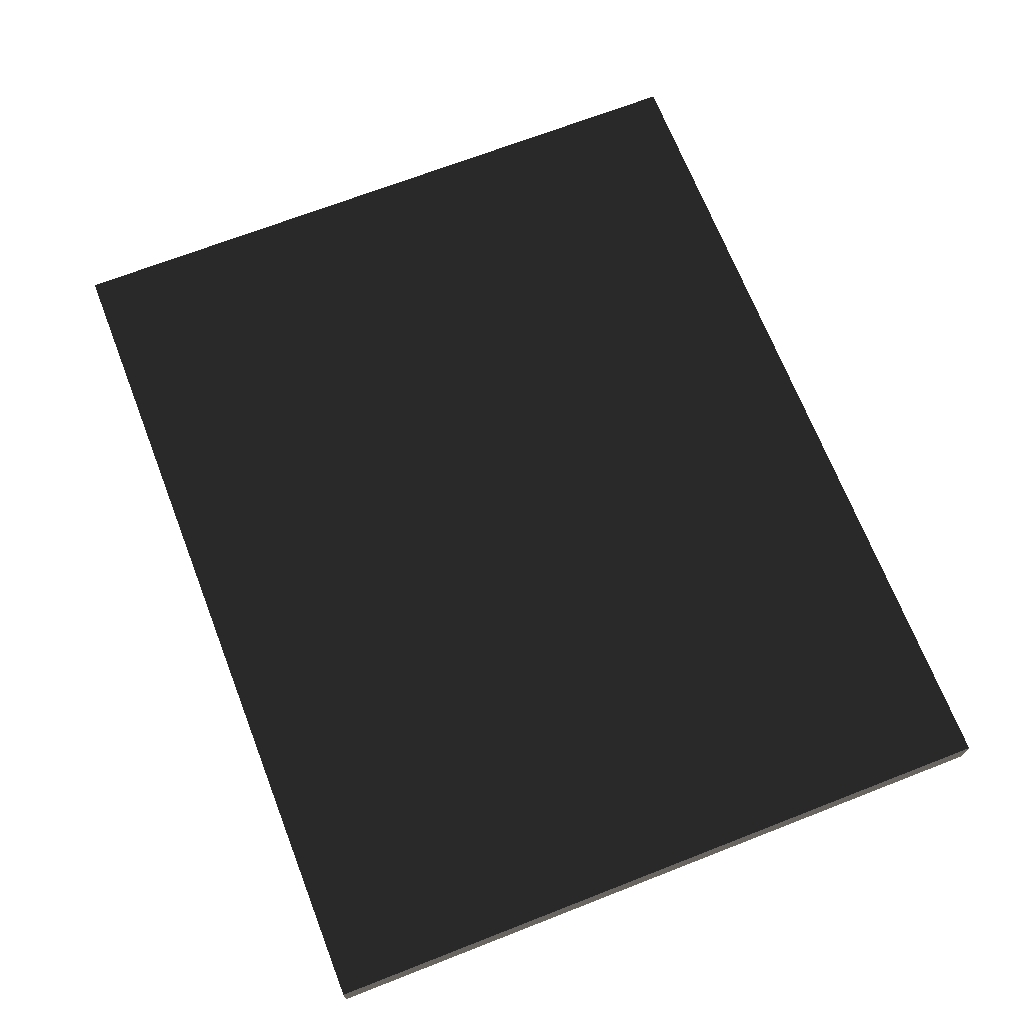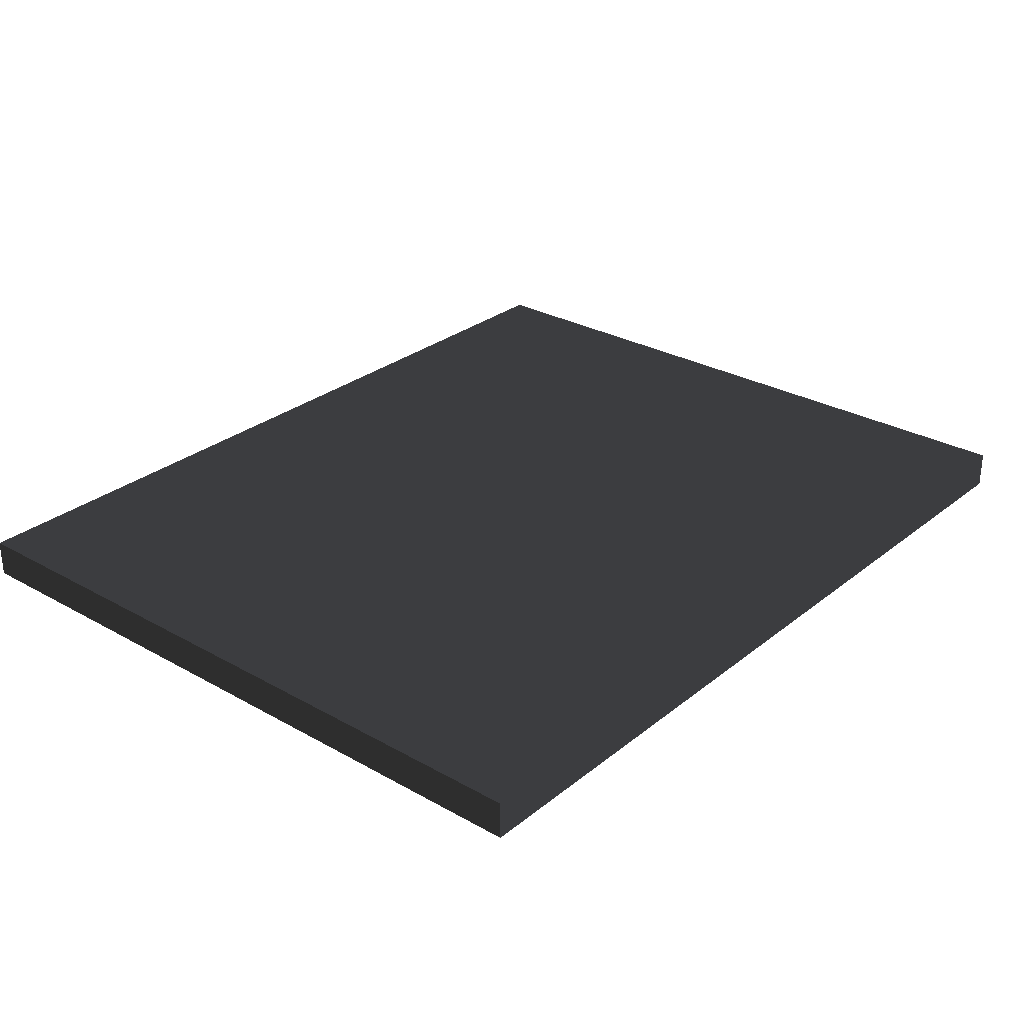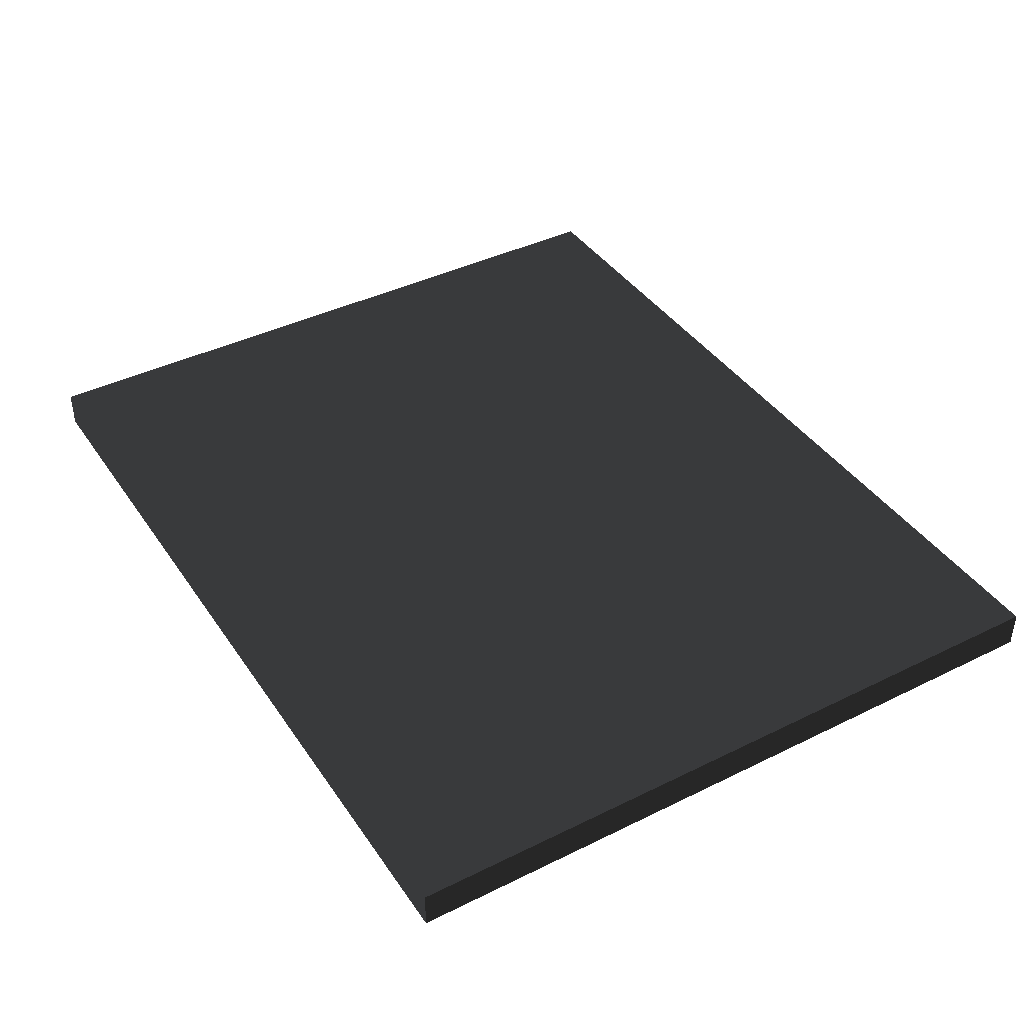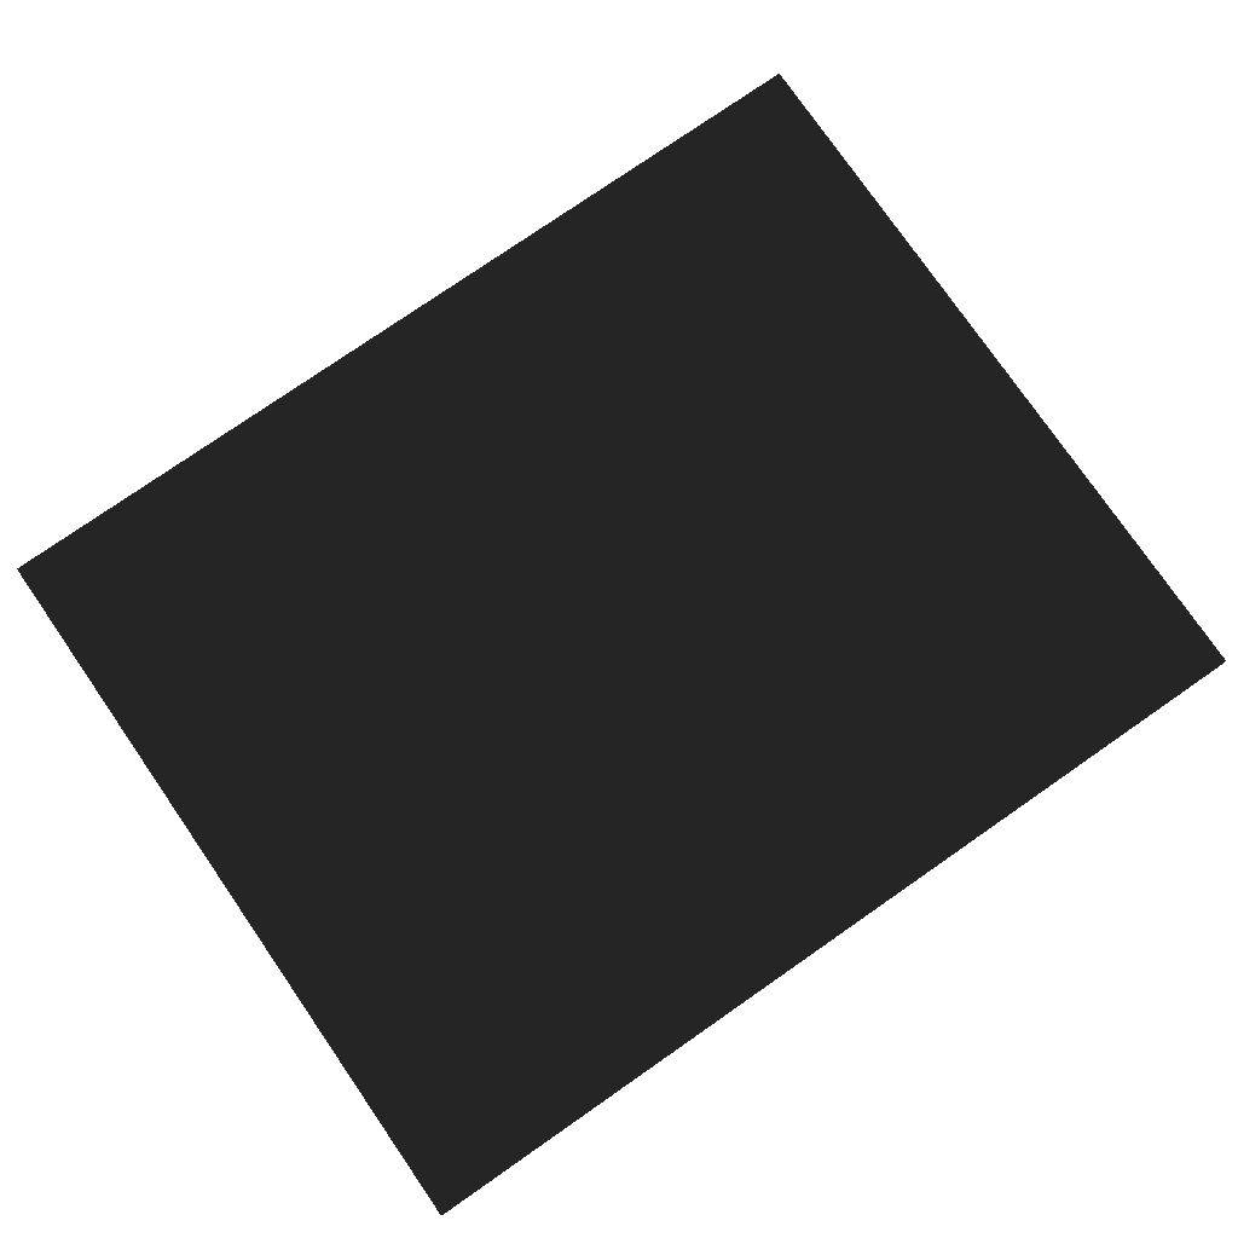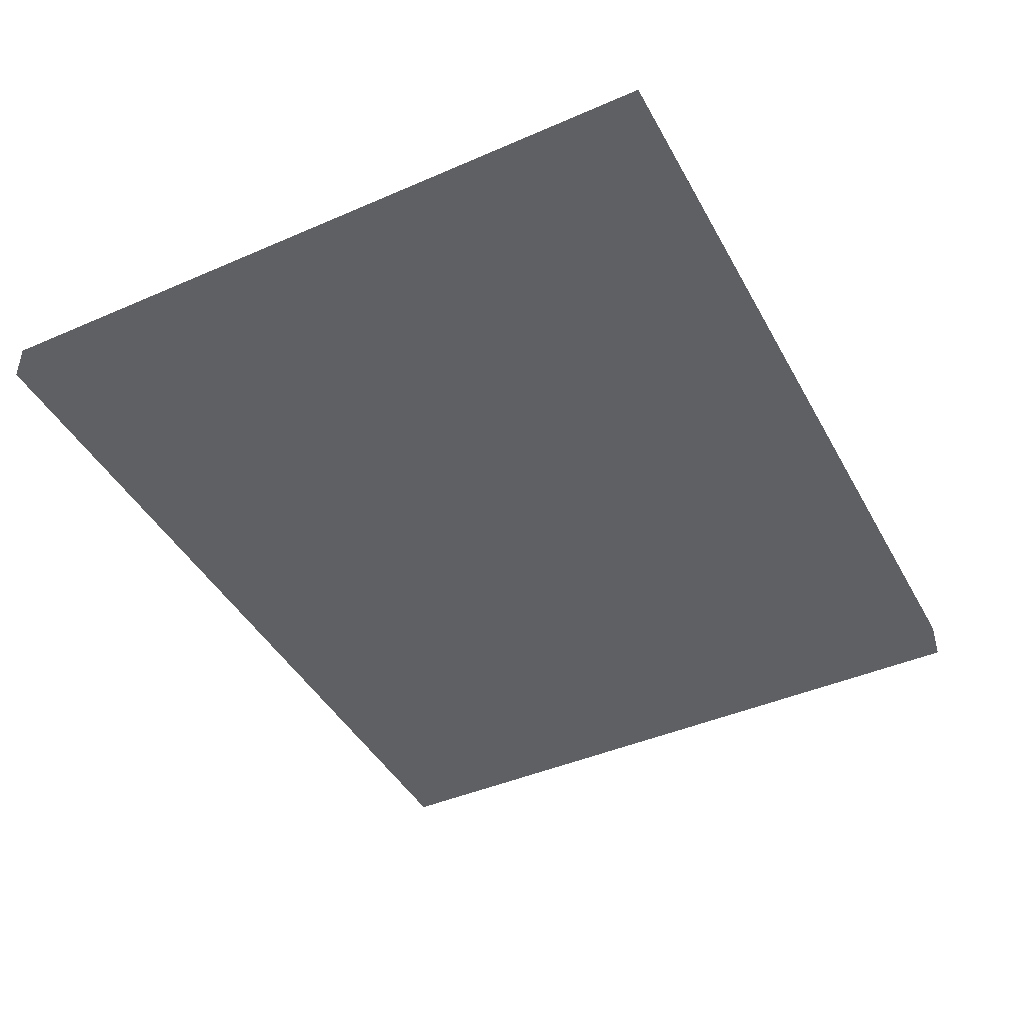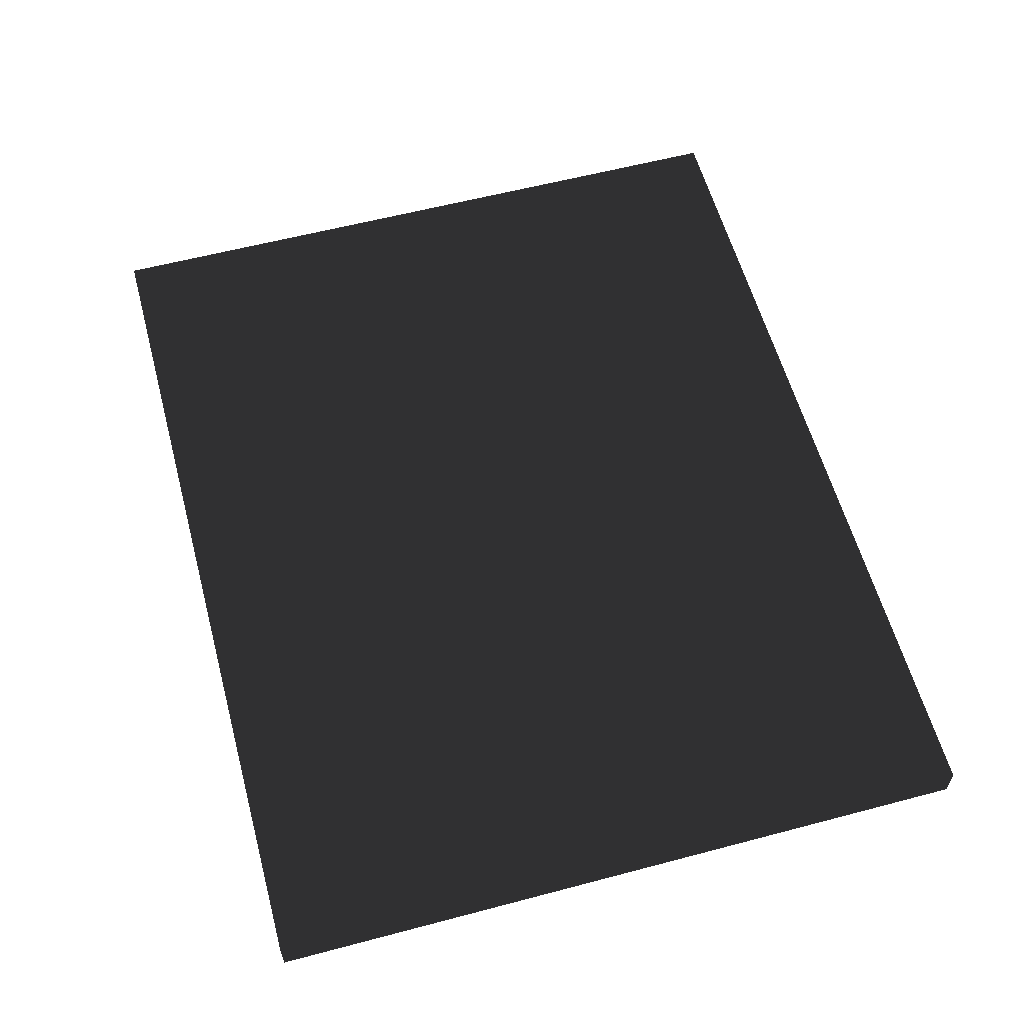
<metadata>
{"format":"obj","ext":"obj","renderer":"f3d","projection":"perspective","resolution":1024,"background":"white","views":[{"elev":69.2,"azim":68.7,"up":"+Z"},{"elev":28.7,"azim":130.2,"up":"+Z"},{"elev":40.7,"azim":58.9,"up":"+Z"},{"elev":78.0,"azim":145.3,"up":"+Z"},{"elev":-43.6,"azim":-62.9,"up":"+Z"},{"elev":59.4,"azim":-105.2,"up":"+Z"}]}
</metadata>
<code>
v -0.35 -0.285 -0.015
v 0.35 -0.285 -0.015
v 0.35 0.285 -0.015
v -0.35 0.285 -0.015
v -0.35 -0.285 0.015
v 0.35 -0.285 0.015
v 0.35 0.285 0.015
v -0.35 0.285 0.015
f 1 2 3 4
f 5 8 7 6
f 1 4 8 5
f 2 6 7 3
f 1 5 6 2
f 4 3 7 8

</code>
